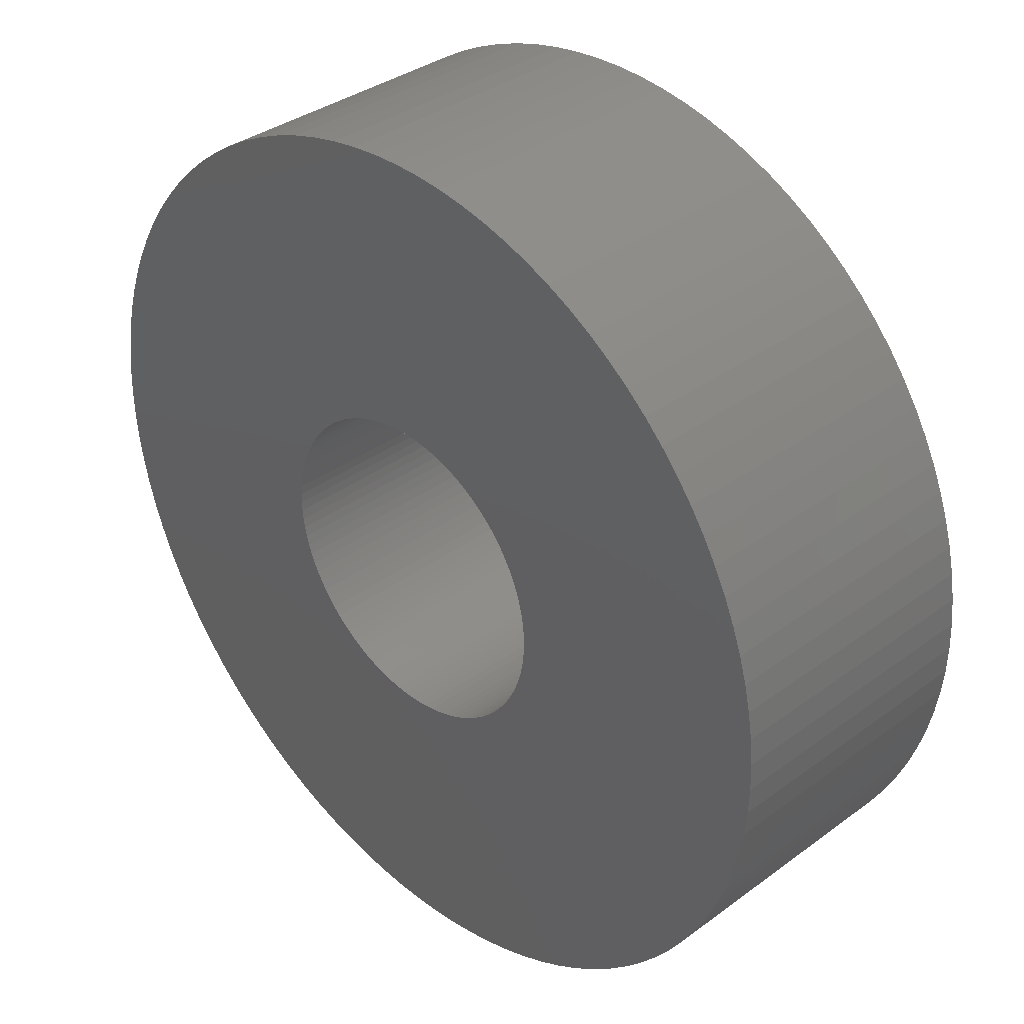
<metadata>
{"format":"stl","ext":"stl","renderer":"f3d","projection":"perspective","resolution":1024,"background":"white","views":[{"elev":35.6,"azim":-134.2,"up":"+Y"}]}
</metadata>
<code>
# stl→obj: 400 verts, 800 faces
v 7.53 8.019 -3.5
v 7.012 8.476 3.5
v 7.53 8.019 3.5
v 7.012 8.476 -3.5
v -3.399 10.46 -3.5
v -4.049 10.23 3.5
v -3.399 10.46 3.5
v -4.049 10.23 -3.5
v -9.953 4.684 -3.5
v -9.639 5.299 3.5
v -9.639 5.299 -3.5
v -9.953 4.684 3.5
v 9.953 -4.684 3.5
v 10.23 -4.049 -3.5
v 10.23 -4.049 3.5
v 9.953 -4.684 -3.5
v 10.23 4.049 3.5
v 9.953 4.684 -3.5
v 9.953 4.684 3.5
v 10.23 4.049 -3.5
v 9.639 5.299 -3.5
v 9.639 5.299 3.5
v 4.684 9.953 -3.5
v 4.049 10.23 3.5
v 4.684 9.953 3.5
v 4.049 10.23 -3.5
v 2.061 10.81 -3.5
v 1.379 10.91 3.5
v 2.061 10.81 3.5
v 1.379 10.91 -3.5
v -10.91 1.379 -3.5
v -10.81 2.061 3.5
v -10.81 2.061 -3.5
v -10.91 1.379 3.5
v -8.019 7.53 -3.5
v -7.53 8.019 3.5
v -7.53 8.019 -3.5
v -8.019 7.53 3.5
v -1.379 10.91 -3.5
v -2.061 10.81 3.5
v -1.379 10.91 3.5
v -2.061 10.81 -3.5
v 10.98 -0.6907 3.5
v 11 0 -3.5
v 11 0 3.5
v 10.98 -0.6907 -3.5
v 8.019 -7.53 3.5
v 8.476 -7.012 -3.5
v 8.476 -7.012 3.5
v 8.019 -7.53 -3.5
v -2.061 -10.81 -3.5
v -1.379 -10.91 3.5
v -2.061 -10.81 3.5
v -1.379 -10.91 -3.5
v -7.53 -8.019 -3.5
v -8.019 -7.53 3.5
v -8.019 -7.53 -3.5
v -7.53 -8.019 3.5
v 10.81 2.061 3.5
v 10.65 2.736 -3.5
v 10.65 2.736 3.5
v 10.81 2.061 -3.5
v 9.288 5.894 3.5
v 8.899 6.466 -3.5
v 8.899 6.466 3.5
v 9.288 5.894 -3.5
v 8.019 7.53 3.5
v 8.019 7.53 -3.5
v 6.466 8.899 -3.5
v 5.894 9.288 3.5
v 6.466 8.899 3.5
v 5.894 9.288 -3.5
v 0.6907 10.98 -3.5
v 0 11 3.5
v 0.6907 10.98 3.5
v 0 11 -3.5
v 3.399 10.46 3.5
v 3.399 10.46 -3.5
v 2.736 10.65 -3.5
v 2.736 10.65 3.5
v -11 0 -3.5
v -10.98 0.6907 3.5
v -10.98 0.6907 -3.5
v -11 0 3.5
v -10.65 2.736 3.5
v -10.65 2.736 -3.5
v -9.288 5.894 -3.5
v -8.899 6.466 3.5
v -8.899 6.466 -3.5
v -9.288 5.894 3.5
v -8.476 7.012 3.5
v -8.476 7.012 -3.5
v -0.6907 10.98 -3.5
v -0.6907 10.98 3.5
v -5.299 9.639 -3.5
v -5.894 9.288 3.5
v -5.299 9.639 3.5
v -5.894 9.288 -3.5
v -4.684 9.953 3.5
v -4.684 9.953 -3.5
v -7.012 8.476 -3.5
v -7.012 8.476 3.5
v 10.98 0.6907 -3.5
v 10.98 0.6907 3.5
v 10.46 -3.399 -3.5
v 10.46 -3.399 3.5
v 8.899 -6.466 3.5
v 9.288 -5.894 -3.5
v 9.288 -5.894 3.5
v 8.899 -6.466 -3.5
v -6.466 -8.899 -3.5
v -5.894 -9.288 3.5
v -6.466 -8.899 3.5
v -5.894 -9.288 -3.5
v -7.012 -8.476 -3.5
v -7.012 -8.476 3.5
v 4 0 -3.5
v 3.992 -0.2512 -3.5
v 10.91 -1.379 -3.5
v 3.968 -0.5013 -3.5
v 10.81 -2.061 -3.5
v 3.992 0.2512 -3.5
v 3.929 -0.7495 -3.5
v 10.65 -2.736 -3.5
v 10.91 1.379 -3.5
v 3.874 -0.9948 -3.5
v 3.968 0.5013 -3.5
v 3.804 -1.236 -3.5
v 3.719 -1.472 -3.5
v 3.929 0.7495 -3.5
v 3.619 -1.703 -3.5
v 9.639 -5.299 -3.5
v 3.505 -1.927 -3.5
v 3.874 0.9948 -3.5
v 3.377 -2.143 -3.5
v 10.46 3.399 -3.5
v 3.236 -2.351 -3.5
v 3.804 1.236 -3.5
v 3.082 -2.55 -3.5
v 2.916 -2.738 -3.5
v 7.53 -8.019 -3.5
v 3.719 1.472 -3.5
v 2.738 -2.916 -3.5
v 7.012 -8.476 -3.5
v 2.55 -3.082 -3.5
v 6.466 -8.899 -3.5
v 3.619 1.703 -3.5
v 2.351 -3.236 -3.5
v 5.894 -9.288 -3.5
v 2.143 -3.377 -3.5
v 5.299 -9.639 -3.5
v 3.505 1.927 -3.5
v 1.927 -3.505 -3.5
v 4.684 -9.953 -3.5
v 1.703 -3.619 -3.5
v 4.049 -10.23 -3.5
v 3.377 2.143 -3.5
v 1.472 -3.719 -3.5
v 3.399 -10.46 -3.5
v 1.236 -3.804 -3.5
v 2.736 -10.65 -3.5
v 0.9948 -3.874 -3.5
v 2.061 -10.81 -3.5
v 0.7495 -3.929 -3.5
v 1.379 -10.91 -3.5
v 0.5013 -3.968 -3.5
v 0.6907 -10.98 -3.5
v 0.2512 -3.992 -3.5
v 0 -11 -3.5
v 0 -4 -3.5
v -0.2512 -3.992 -3.5
v -0.6907 -10.98 -3.5
v -0.5013 -3.968 -3.5
v -0.7495 -3.929 -3.5
v -0.9948 -3.874 -3.5
v -2.736 -10.65 -3.5
v -1.236 -3.804 -3.5
v -3.399 -10.46 -3.5
v -1.472 -3.719 -3.5
v -4.049 -10.23 -3.5
v -1.703 -3.619 -3.5
v -4.684 -9.953 -3.5
v -1.927 -3.505 -3.5
v -5.299 -9.639 -3.5
v -2.143 -3.377 -3.5
v -2.351 -3.236 -3.5
v -2.55 -3.082 -3.5
v -2.738 -2.916 -3.5
v -2.916 -2.738 -3.5
v -3.082 -2.55 -3.5
v -8.476 -7.012 -3.5
v -3.236 -2.351 -3.5
v -8.899 -6.466 -3.5
v -3.377 -2.143 -3.5
v 3.236 2.351 -3.5
v 8.476 7.012 -3.5
v 3.082 2.55 -3.5
v 2.916 2.738 -3.5
v 2.738 2.916 -3.5
v 2.55 3.082 -3.5
v 2.351 3.236 -3.5
v 2.143 3.377 -3.5
v 5.299 9.639 -3.5
v 1.927 3.505 -3.5
v 1.703 3.619 -3.5
v 1.472 3.719 -3.5
v 1.236 3.804 -3.5
v 0.9948 3.874 -3.5
v 0.7495 3.929 -3.5
v 0.5013 3.968 -3.5
v 0.2512 3.992 -3.5
v 0 4 -3.5
v -0.2512 3.992 -3.5
v -0.5013 3.968 -3.5
v -0.7495 3.929 -3.5
v -0.9948 3.874 -3.5
v -2.736 10.65 -3.5
v -1.236 3.804 -3.5
v -1.472 3.719 -3.5
v -1.703 3.619 -3.5
v -1.927 3.505 -3.5
v -2.143 3.377 -3.5
v -2.351 3.236 -3.5
v -6.466 8.899 -3.5
v -2.55 3.082 -3.5
v -2.738 2.916 -3.5
v -2.916 2.738 -3.5
v -3.082 2.55 -3.5
v -3.236 2.351 -3.5
v -3.377 2.143 -3.5
v -3.505 1.927 -3.5
v -3.619 1.703 -3.5
v -3.719 1.472 -3.5
v -10.23 4.049 -3.5
v -3.804 1.236 -3.5
v -10.46 3.399 -3.5
v -3.874 0.9948 -3.5
v -3.929 0.7495 -3.5
v -3.968 0.5013 -3.5
v -3.992 0.2512 -3.5
v -4 0 -3.5
v -9.288 -5.894 -3.5
v -3.505 -1.927 -3.5
v -9.639 -5.299 -3.5
v -3.619 -1.703 -3.5
v -9.953 -4.684 -3.5
v -3.719 -1.472 -3.5
v -10.23 -4.049 -3.5
v -3.804 -1.236 -3.5
v -10.46 -3.399 -3.5
v -3.874 -0.9948 -3.5
v -10.65 -2.736 -3.5
v -3.929 -0.7495 -3.5
v -10.81 -2.061 -3.5
v -3.968 -0.5013 -3.5
v -10.91 -1.379 -3.5
v -3.992 -0.2512 -3.5
v -10.98 -0.6907 -3.5
v -10.23 -4.049 3.5
v -9.953 -4.684 3.5
v -8.476 -7.012 3.5
v 10.91 1.379 3.5
v 10.46 3.399 3.5
v 8.476 7.012 3.5
v 5.299 9.639 3.5
v -10.23 4.049 3.5
v -10.46 3.399 3.5
v 4 0 3.5
v 3.992 0.2512 3.5
v 3.968 0.5013 3.5
v 3.992 -0.2512 3.5
v 3.929 0.7495 3.5
v 10.91 -1.379 3.5
v 3.874 0.9948 3.5
v 3.968 -0.5013 3.5
v 3.804 1.236 3.5
v 10.81 -2.061 3.5
v 3.719 1.472 3.5
v 3.929 -0.7495 3.5
v 3.619 1.703 3.5
v 10.65 -2.736 3.5
v 3.505 1.927 3.5
v 3.874 -0.9948 3.5
v 3.377 2.143 3.5
v 3.236 2.351 3.5
v 3.804 -1.236 3.5
v 3.082 2.55 3.5
v 2.916 2.738 3.5
v 3.719 -1.472 3.5
v 2.738 2.916 3.5
v 2.55 3.082 3.5
v 3.619 -1.703 3.5
v 2.351 3.236 3.5
v 9.639 -5.299 3.5
v 2.143 3.377 3.5
v 3.505 -1.927 3.5
v 1.927 3.505 3.5
v 1.703 3.619 3.5
v 3.377 -2.143 3.5
v 1.472 3.719 3.5
v 1.236 3.804 3.5
v 0.9948 3.874 3.5
v 0.7495 3.929 3.5
v 0.5013 3.968 3.5
v 0.2512 3.992 3.5
v 0 4 3.5
v -0.2512 3.992 3.5
v -0.5013 3.968 3.5
v -0.7495 3.929 3.5
v -0.9948 3.874 3.5
v -2.736 10.65 3.5
v -1.236 3.804 3.5
v -1.472 3.719 3.5
v -1.703 3.619 3.5
v -1.927 3.505 3.5
v -2.143 3.377 3.5
v -2.351 3.236 3.5
v -6.466 8.899 3.5
v -2.55 3.082 3.5
v -2.738 2.916 3.5
v -2.916 2.738 3.5
v -3.082 2.55 3.5
v -3.236 2.351 3.5
v -3.377 2.143 3.5
v 3.236 -2.351 3.5
v 3.082 -2.55 3.5
v 2.916 -2.738 3.5
v 7.53 -8.019 3.5
v 2.738 -2.916 3.5
v 7.012 -8.476 3.5
v 2.55 -3.082 3.5
v 6.466 -8.899 3.5
v 2.351 -3.236 3.5
v 5.894 -9.288 3.5
v 2.143 -3.377 3.5
v 5.299 -9.639 3.5
v 1.927 -3.505 3.5
v 4.684 -9.953 3.5
v 1.703 -3.619 3.5
v 4.049 -10.23 3.5
v 1.472 -3.719 3.5
v 3.399 -10.46 3.5
v 1.236 -3.804 3.5
v 2.736 -10.65 3.5
v 0.9948 -3.874 3.5
v 2.061 -10.81 3.5
v 0.7495 -3.929 3.5
v 1.379 -10.91 3.5
v 0.5013 -3.968 3.5
v 0.6907 -10.98 3.5
v 0.2512 -3.992 3.5
v 0 -4 3.5
v 0 -11 3.5
v -0.2512 -3.992 3.5
v -0.6907 -10.98 3.5
v -0.5013 -3.968 3.5
v -0.7495 -3.929 3.5
v -0.9948 -3.874 3.5
v -2.736 -10.65 3.5
v -1.236 -3.804 3.5
v -3.399 -10.46 3.5
v -1.472 -3.719 3.5
v -4.049 -10.23 3.5
v -1.703 -3.619 3.5
v -4.684 -9.953 3.5
v -1.927 -3.505 3.5
v -5.299 -9.639 3.5
v -2.143 -3.377 3.5
v -2.351 -3.236 3.5
v -2.55 -3.082 3.5
v -2.738 -2.916 3.5
v -2.916 -2.738 3.5
v -3.082 -2.55 3.5
v -3.236 -2.351 3.5
v -8.899 -6.466 3.5
v -3.377 -2.143 3.5
v -9.288 -5.894 3.5
v -3.505 -1.927 3.5
v -9.639 -5.299 3.5
v -3.619 -1.703 3.5
v -3.719 -1.472 3.5
v -3.804 -1.236 3.5
v -10.46 -3.399 3.5
v -3.874 -0.9948 3.5
v -10.65 -2.736 3.5
v -3.929 -0.7495 3.5
v -10.81 -2.061 3.5
v -3.968 -0.5013 3.5
v -10.91 -1.379 3.5
v -3.992 -0.2512 3.5
v -10.98 -0.6907 3.5
v -4 0 3.5
v -3.505 1.927 3.5
v -3.619 1.703 3.5
v -3.719 1.472 3.5
v -3.804 1.236 3.5
v -3.874 0.9948 3.5
v -3.929 0.7495 3.5
v -3.968 0.5013 3.5
v -3.992 0.2512 3.5
f 1 2 3
f 2 1 4
f 5 6 7
f 6 5 8
f 9 10 11
f 10 9 12
f 13 14 15
f 14 13 16
f 17 18 19
f 18 17 20
f 19 21 22
f 21 19 18
f 23 24 25
f 24 23 26
f 27 28 29
f 28 27 30
f 31 32 33
f 32 31 34
f 35 36 37
f 36 35 38
f 39 40 41
f 40 39 42
f 43 44 45
f 44 43 46
f 47 48 49
f 48 47 50
f 51 52 53
f 52 51 54
f 55 56 57
f 56 55 58
f 59 60 61
f 60 59 62
f 63 64 65
f 64 63 66
f 67 1 3
f 1 67 68
f 69 70 71
f 70 69 72
f 73 74 75
f 74 73 76
f 26 77 24
f 77 26 78
f 79 29 80
f 29 79 27
f 81 82 83
f 82 81 84
f 33 85 86
f 85 33 32
f 87 88 89
f 88 87 90
f 89 91 92
f 91 89 88
f 93 41 94
f 41 93 39
f 95 96 97
f 96 95 98
f 8 99 6
f 99 8 100
f 101 36 102
f 36 101 37
f 45 103 104
f 103 45 44
f 15 105 106
f 105 15 14
f 107 108 109
f 108 107 110
f 111 112 113
f 112 111 114
f 115 113 116
f 113 115 111
f 117 44 46
f 118 46 119
f 44 117 103
f 120 119 121
f 122 103 117
f 123 121 124
f 103 122 125
f 126 124 105
f 127 125 122
f 128 105 14
f 125 127 62
f 129 14 16
f 130 62 127
f 131 16 132
f 62 130 60
f 133 132 108
f 134 60 130
f 135 108 110
f 60 134 136
f 137 110 48
f 138 136 134
f 139 48 50
f 136 138 20
f 140 50 141
f 142 20 138
f 143 141 144
f 20 142 18
f 145 144 146
f 147 18 142
f 148 146 149
f 18 147 21
f 150 149 151
f 152 21 147
f 153 151 154
f 21 152 66
f 155 154 156
f 157 66 152
f 66 157 64
f 46 118 117
f 119 120 118
f 121 123 120
f 124 126 123
f 105 128 126
f 14 129 128
f 16 131 129
f 132 133 131
f 158 156 159
f 108 135 133
f 110 137 135
f 48 139 137
f 50 140 139
f 141 143 140
f 160 159 161
f 144 145 143
f 146 148 145
f 149 150 148
f 162 161 163
f 151 153 150
f 154 155 153
f 156 158 155
f 164 163 165
f 159 160 158
f 161 162 160
f 163 164 162
f 166 165 167
f 165 166 164
f 167 168 166
f 169 168 167
f 169 170 168
f 169 171 170
f 172 171 169
f 171 172 173
f 54 173 172
f 173 54 174
f 51 174 54
f 174 51 175
f 176 175 51
f 175 176 177
f 178 177 176
f 177 178 179
f 180 179 178
f 179 180 181
f 182 181 180
f 181 182 183
f 184 183 182
f 183 184 185
f 114 185 184
f 185 114 186
f 111 186 114
f 186 111 187
f 115 187 111
f 187 115 188
f 55 188 115
f 188 55 189
f 57 189 55
f 189 57 190
f 191 190 57
f 190 191 192
f 192 193 194
f 193 192 191
f 195 64 157
f 64 195 196
f 197 196 195
f 196 197 68
f 198 68 197
f 68 198 1
f 199 1 198
f 1 199 4
f 200 4 199
f 4 200 69
f 201 69 200
f 69 201 72
f 202 72 201
f 72 202 203
f 204 203 202
f 203 204 23
f 205 23 204
f 23 205 26
f 206 26 205
f 26 206 78
f 207 78 206
f 78 207 79
f 208 79 207
f 79 208 27
f 209 27 208
f 27 209 30
f 210 30 209
f 30 210 73
f 211 73 210
f 212 73 211
f 212 76 73
f 213 76 212
f 93 213 214
f 213 93 76
f 39 214 215
f 42 215 216
f 217 216 218
f 214 39 93
f 5 218 219
f 8 219 220
f 100 220 221
f 215 42 39
f 95 221 222
f 98 222 223
f 224 223 225
f 216 217 42
f 101 225 226
f 37 226 227
f 35 227 228
f 92 228 229
f 89 229 230
f 218 5 217
f 87 230 231
f 11 231 232
f 9 232 233
f 234 233 235
f 236 235 237
f 86 237 238
f 33 238 239
f 31 239 240
f 219 8 5
f 83 240 241
f 242 194 193
f 194 242 243
f 220 100 8
f 244 243 242
f 221 95 100
f 243 244 245
f 222 98 95
f 246 245 244
f 223 224 98
f 245 246 247
f 225 101 224
f 248 247 246
f 226 37 101
f 247 248 249
f 227 35 37
f 250 249 248
f 228 92 35
f 249 250 251
f 229 89 92
f 252 251 250
f 230 87 89
f 251 252 253
f 231 11 87
f 254 253 252
f 232 9 11
f 253 254 255
f 233 234 9
f 256 255 254
f 235 236 234
f 255 256 257
f 237 86 236
f 258 257 256
f 238 33 86
f 257 258 241
f 239 31 33
f 81 241 258
f 240 83 31
f 241 81 83
f 246 259 248
f 259 246 260
f 57 261 191
f 261 57 56
f 262 62 59
f 62 262 125
f 104 125 262
f 125 104 103
f 263 20 17
f 20 263 136
f 61 136 263
f 136 61 60
f 22 66 63
f 66 22 21
f 264 68 67
f 68 264 196
f 65 196 264
f 196 65 64
f 4 71 2
f 71 4 69
f 203 25 265
f 25 203 23
f 72 265 70
f 265 72 203
f 30 75 28
f 75 30 73
f 78 80 77
f 80 78 79
f 236 266 234
f 266 236 267
f 234 12 9
f 12 234 266
f 83 34 31
f 34 83 82
f 268 45 104
f 269 104 262
f 45 268 43
f 270 262 59
f 271 43 268
f 272 59 61
f 43 271 273
f 274 61 263
f 275 273 271
f 276 263 17
f 273 275 277
f 278 17 19
f 279 277 275
f 280 19 22
f 277 279 281
f 282 22 63
f 283 281 279
f 284 63 65
f 281 283 106
f 285 65 264
f 286 106 283
f 287 264 67
f 106 286 15
f 288 67 3
f 289 15 286
f 290 3 2
f 15 289 13
f 291 2 71
f 292 13 289
f 293 71 70
f 13 292 294
f 295 70 265
f 296 294 292
f 297 265 25
f 294 296 109
f 298 25 24
f 299 109 296
f 109 299 107
f 104 269 268
f 262 270 269
f 59 272 270
f 61 274 272
f 263 276 274
f 17 278 276
f 19 280 278
f 22 282 280
f 300 24 77
f 63 284 282
f 65 285 284
f 264 287 285
f 67 288 287
f 3 290 288
f 301 77 80
f 2 291 290
f 71 293 291
f 70 295 293
f 302 80 29
f 265 297 295
f 25 298 297
f 24 300 298
f 303 29 28
f 77 301 300
f 80 302 301
f 29 303 302
f 304 28 75
f 28 304 303
f 75 305 304
f 74 305 75
f 74 306 305
f 74 307 306
f 94 307 74
f 307 94 308
f 41 308 94
f 308 41 309
f 40 309 41
f 309 40 310
f 311 310 40
f 310 311 312
f 7 312 311
f 312 7 313
f 6 313 7
f 313 6 314
f 99 314 6
f 314 99 315
f 97 315 99
f 315 97 316
f 96 316 97
f 316 96 317
f 318 317 96
f 317 318 319
f 102 319 318
f 319 102 320
f 36 320 102
f 320 36 321
f 38 321 36
f 321 38 322
f 91 322 38
f 322 91 323
f 323 88 324
f 88 323 91
f 325 107 299
f 107 325 49
f 326 49 325
f 49 326 47
f 327 47 326
f 47 327 328
f 329 328 327
f 328 329 330
f 331 330 329
f 330 331 332
f 333 332 331
f 332 333 334
f 335 334 333
f 334 335 336
f 337 336 335
f 336 337 338
f 339 338 337
f 338 339 340
f 341 340 339
f 340 341 342
f 343 342 341
f 342 343 344
f 345 344 343
f 344 345 346
f 347 346 345
f 346 347 348
f 349 348 347
f 348 349 350
f 351 350 349
f 352 350 351
f 352 353 350
f 354 353 352
f 355 354 356
f 354 355 353
f 52 356 357
f 53 357 358
f 359 358 360
f 356 52 355
f 361 360 362
f 363 362 364
f 365 364 366
f 357 53 52
f 367 366 368
f 112 368 369
f 113 369 370
f 358 359 53
f 116 370 371
f 58 371 372
f 56 372 373
f 261 373 374
f 375 374 376
f 360 361 359
f 377 376 378
f 379 378 380
f 260 380 381
f 259 381 382
f 383 382 384
f 385 384 386
f 387 386 388
f 389 388 390
f 362 363 361
f 391 390 392
f 90 324 88
f 324 90 393
f 364 365 363
f 10 393 90
f 366 367 365
f 393 10 394
f 368 112 367
f 12 394 10
f 369 113 112
f 394 12 395
f 370 116 113
f 266 395 12
f 371 58 116
f 395 266 396
f 372 56 58
f 267 396 266
f 373 261 56
f 396 267 397
f 374 375 261
f 85 397 267
f 376 377 375
f 397 85 398
f 378 379 377
f 32 398 85
f 380 260 379
f 398 32 399
f 381 259 260
f 34 399 32
f 382 383 259
f 399 34 400
f 384 385 383
f 82 400 34
f 386 387 385
f 400 82 392
f 388 389 387
f 84 392 82
f 390 391 389
f 392 84 391
f 86 267 236
f 267 86 85
f 11 90 87
f 90 11 10
f 92 38 35
f 38 92 91
f 42 311 40
f 311 42 217
f 217 7 311
f 7 217 5
f 76 94 74
f 94 76 93
f 100 97 99
f 97 100 95
f 224 102 318
f 102 224 101
f 98 318 96
f 318 98 224
f 277 119 273
f 119 277 121
f 169 350 353
f 350 169 167
f 165 346 348
f 346 165 163
f 159 340 342
f 340 159 156
f 163 344 346
f 344 163 161
f 146 330 332
f 330 146 144
f 328 50 47
f 50 328 141
f 149 332 334
f 332 149 146
f 154 336 338
f 336 154 151
f 109 132 294
f 132 109 108
f 49 110 107
f 110 49 48
f 182 363 365
f 363 182 180
f 54 355 52
f 355 54 172
f 178 359 361
f 359 178 176
f 114 367 112
f 367 114 184
f 55 116 58
f 116 55 115
f 250 385 252
f 385 250 383
f 252 387 254
f 387 252 385
f 248 383 250
f 383 248 259
f 254 389 256
f 389 254 387
f 258 84 81
f 84 258 391
f 244 260 246
f 260 244 379
f 242 379 244
f 379 242 377
f 191 375 193
f 375 191 261
f 193 377 242
f 377 193 375
f 273 46 43
f 46 273 119
f 106 124 281
f 124 106 105
f 167 348 350
f 348 167 165
f 156 338 340
f 338 156 154
f 161 342 344
f 342 161 159
f 144 328 330
f 328 144 141
f 151 334 336
f 334 151 149
f 294 16 13
f 16 294 132
f 172 353 355
f 353 172 169
f 180 361 363
f 361 180 178
f 176 53 359
f 53 176 51
f 184 365 367
f 365 184 182
f 256 391 258
f 391 256 389
f 281 121 277
f 121 281 124
f 200 290 291
f 290 200 199
f 219 312 313
f 312 219 218
f 395 232 394
f 232 395 233
f 148 335 333
f 335 148 150
f 179 364 362
f 364 179 181
f 142 280 147
f 280 142 278
f 147 282 152
f 282 147 280
f 206 298 300
f 298 206 205
f 321 226 320
f 226 321 227
f 215 308 309
f 308 215 214
f 129 286 128
f 286 129 289
f 371 189 372
f 189 371 188
f 386 255 388
f 255 386 253
f 130 274 134
f 274 130 272
f 157 285 195
f 285 157 284
f 198 290 199
f 290 198 288
f 202 293 295
f 293 202 201
f 212 305 306
f 305 212 211
f 204 295 297
f 295 204 202
f 207 300 301
f 300 207 206
f 209 302 303
f 302 209 208
f 392 240 400
f 240 392 241
f 396 233 395
f 233 396 235
f 398 237 397
f 237 398 238
f 323 228 322
f 228 323 229
f 213 306 307
f 306 213 212
f 222 315 316
f 315 222 221
f 223 316 317
f 316 223 222
f 221 314 315
f 314 221 220
f 117 269 122
f 269 117 268
f 168 352 351
f 352 168 170
f 126 279 123
f 279 126 283
f 140 326 139
f 326 140 327
f 170 354 352
f 354 170 171
f 177 362 360
f 362 177 179
f 174 358 357
f 358 174 175
f 186 370 369
f 370 186 187
f 390 241 392
f 241 390 257
f 374 194 376
f 194 374 192
f 127 272 130
f 272 127 270
f 138 278 142
f 278 138 276
f 134 276 138
f 276 134 274
f 152 284 157
f 284 152 282
f 197 288 198
f 288 197 287
f 195 287 197
f 287 195 285
f 201 291 293
f 291 201 200
f 205 297 298
f 297 205 204
f 210 303 304
f 303 210 209
f 211 304 305
f 304 211 210
f 208 301 302
f 301 208 207
f 399 238 398
f 238 399 239
f 400 239 399
f 239 400 240
f 397 235 396
f 235 397 237
f 393 230 324
f 230 393 231
f 324 229 323
f 229 324 230
f 394 231 393
f 231 394 232
f 322 227 321
f 227 322 228
f 216 309 310
f 309 216 215
f 218 310 312
f 310 218 216
f 214 307 308
f 307 214 213
f 220 313 314
f 313 220 219
f 225 317 319
f 317 225 223
f 226 319 320
f 319 226 225
f 118 268 117
f 268 118 271
f 123 275 120
f 275 123 279
f 137 299 135
f 299 137 325
f 166 351 349
f 351 166 168
f 158 343 341
f 343 158 160
f 162 347 345
f 347 162 164
f 145 333 331
f 333 145 148
f 143 327 140
f 327 143 329
f 150 337 335
f 337 150 153
f 155 341 339
f 341 155 158
f 173 357 356
f 357 173 174
f 175 360 358
f 360 175 177
f 185 369 368
f 369 185 186
f 181 366 364
f 366 181 183
f 187 371 370
f 371 187 188
f 384 253 386
f 253 384 251
f 381 249 382
f 249 381 247
f 388 257 390
f 257 388 255
f 376 243 378
f 243 376 194
f 380 247 381
f 247 380 245
f 373 192 374
f 192 373 190
f 372 190 373
f 190 372 189
f 122 270 127
f 270 122 269
f 120 271 118
f 271 120 275
f 128 283 126
f 283 128 286
f 133 292 131
f 292 133 296
f 164 349 347
f 349 164 166
f 160 345 343
f 345 160 162
f 143 331 329
f 331 143 145
f 153 339 337
f 339 153 155
f 171 356 354
f 356 171 173
f 183 368 366
f 368 183 185
f 382 251 384
f 251 382 249
f 378 245 380
f 245 378 243
f 139 325 137
f 325 139 326
f 135 296 133
f 296 135 299
f 131 289 129
f 289 131 292

</code>
